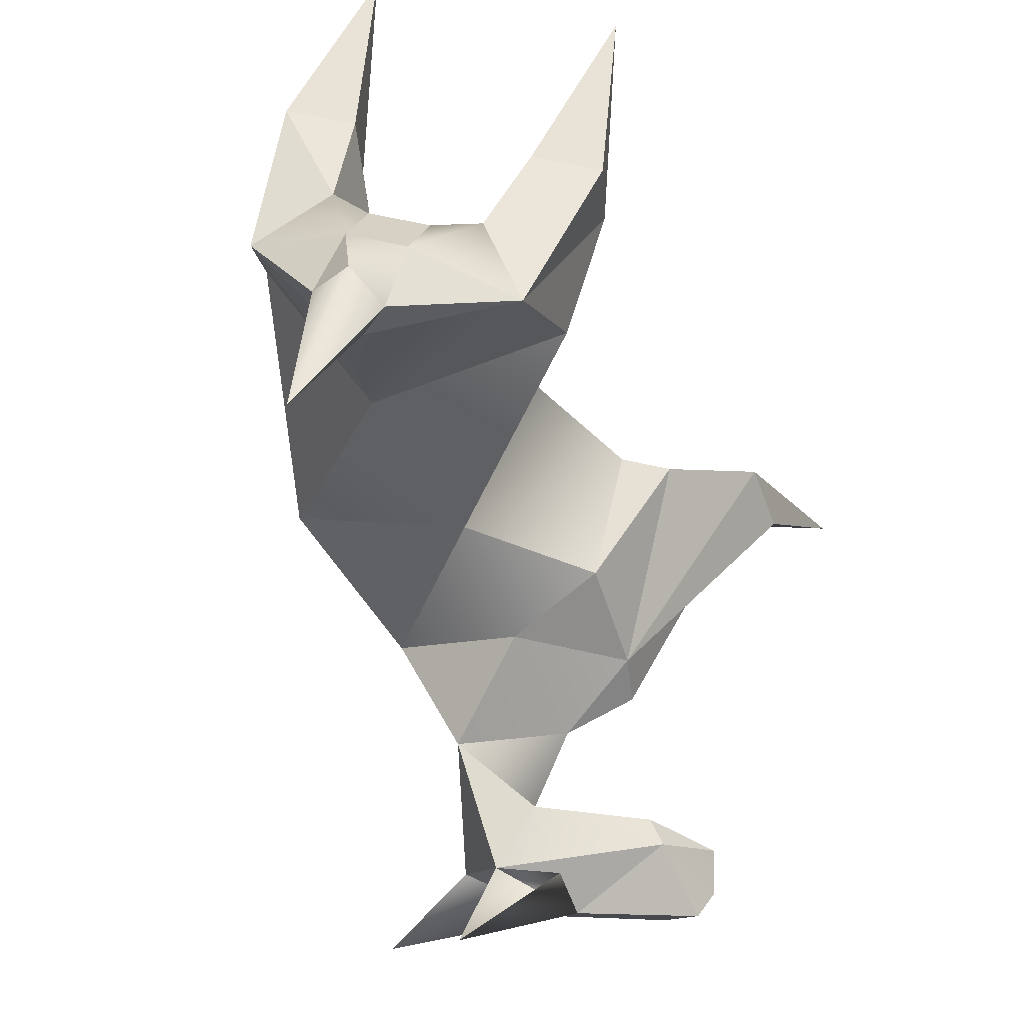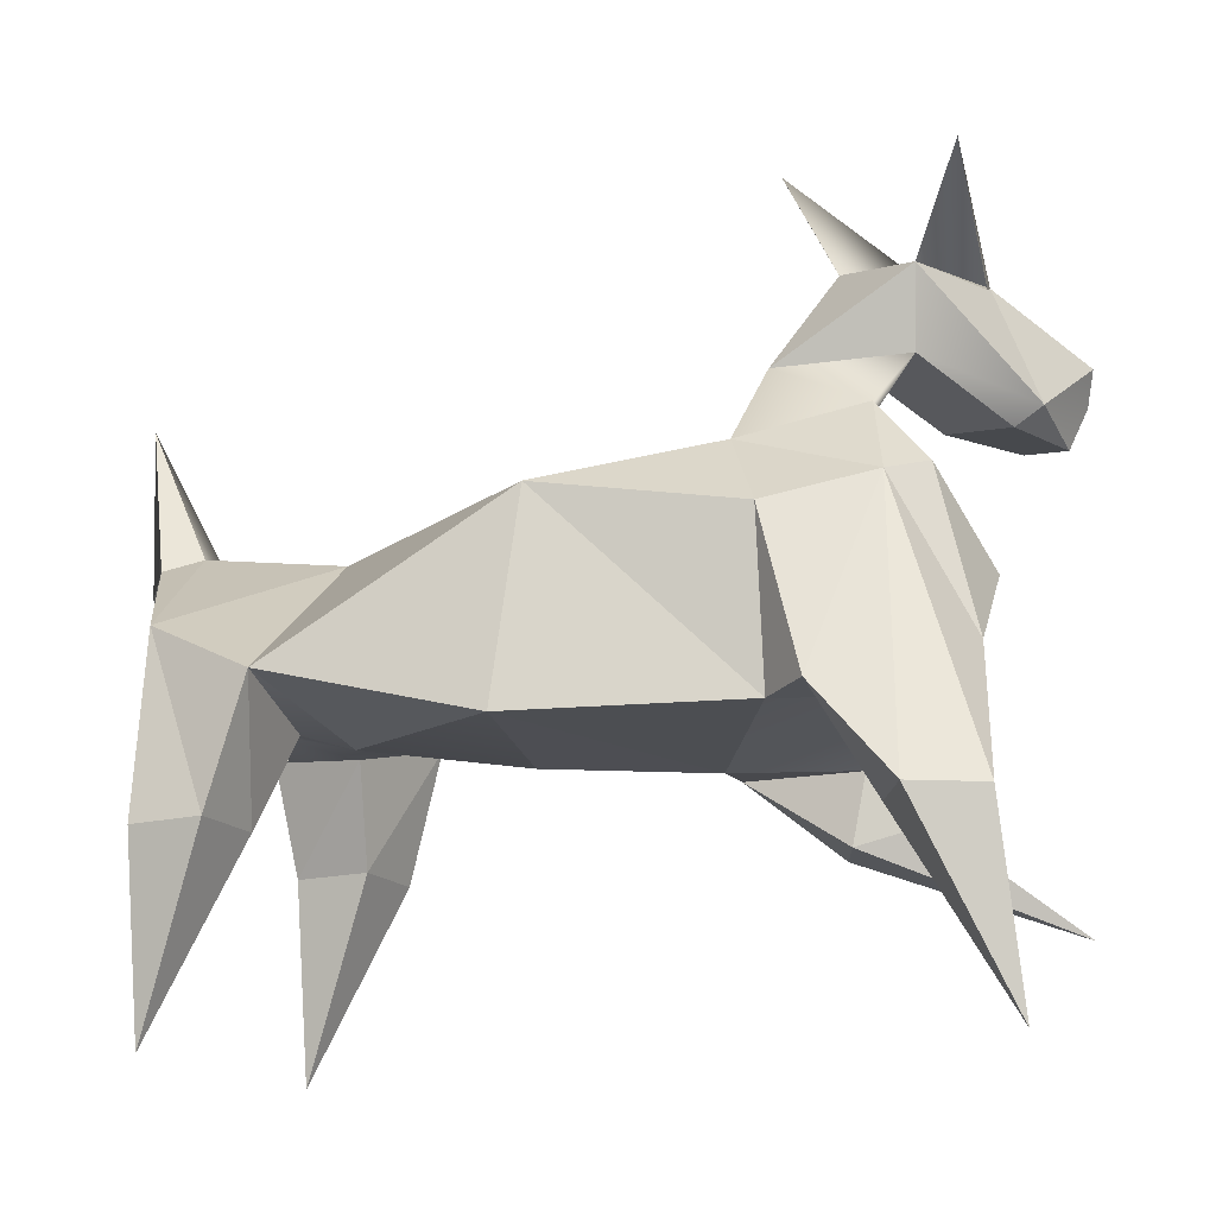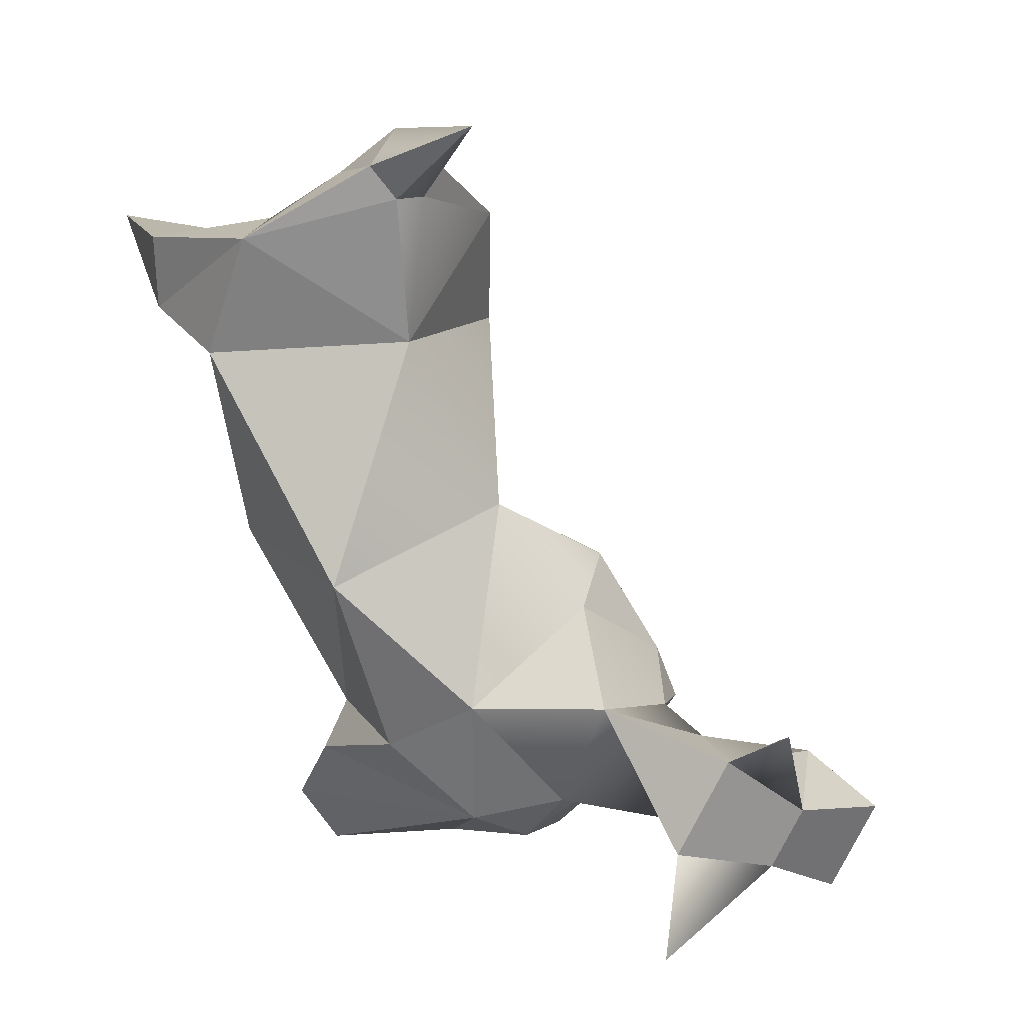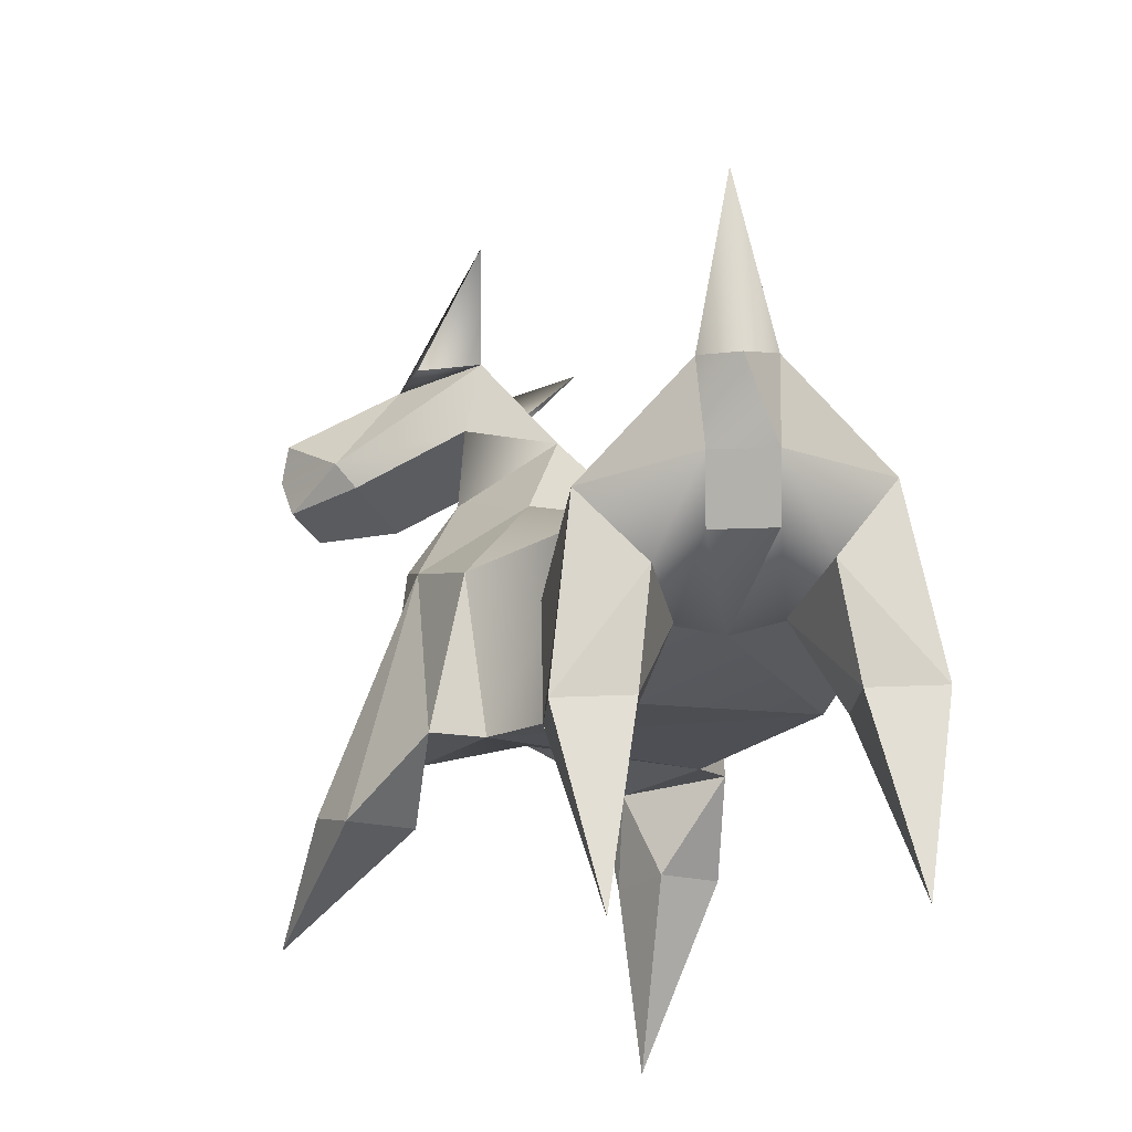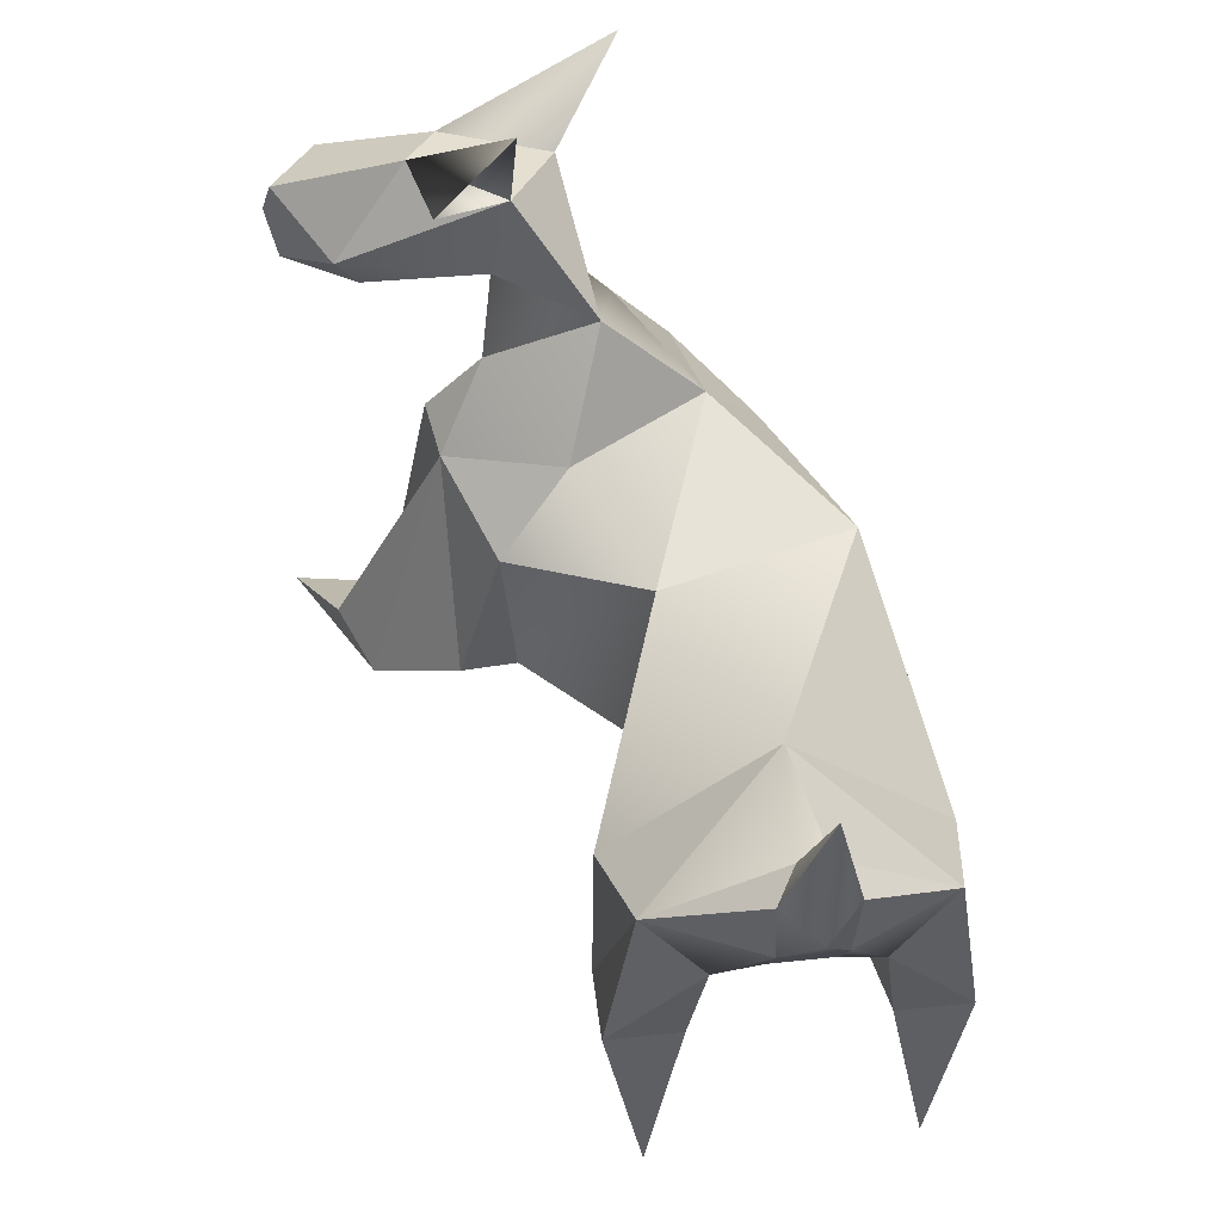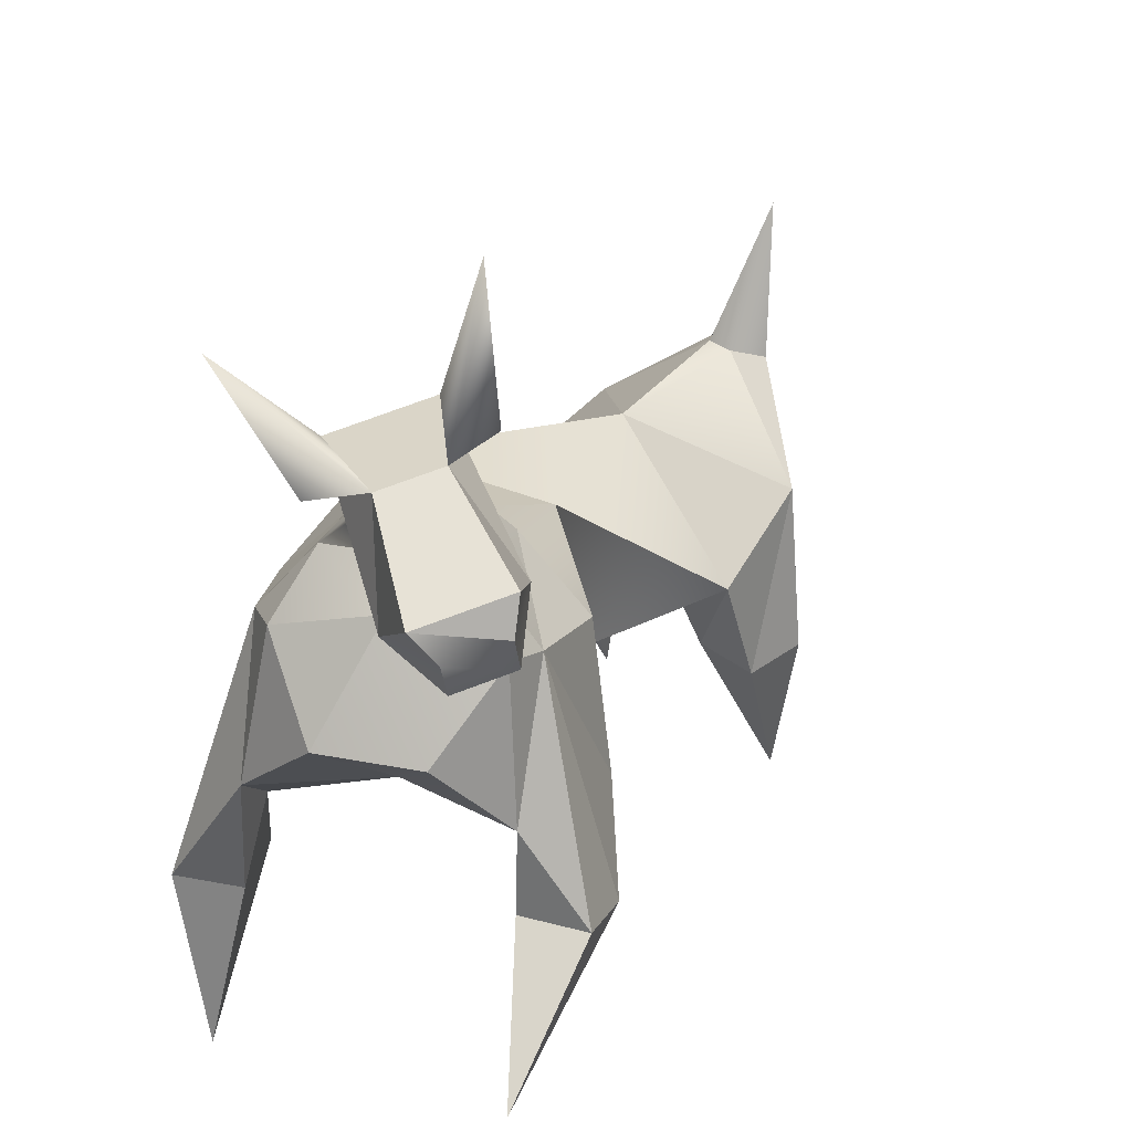
<metadata>
{"format":"obj","ext":"obj","renderer":"f3d","projection":"perspective","resolution":1024,"background":"white","views":[{"elev":57.8,"azim":16.6,"up":"+Y"},{"elev":-17.0,"azim":-59.7,"up":"+Z"},{"elev":10.9,"azim":-28.2,"up":"+Y"},{"elev":69.7,"azim":177.0,"up":"+Y"},{"elev":47.1,"azim":176.5,"up":"+Z"},{"elev":34.9,"azim":49.5,"up":"+Z"}]}
</metadata>
<code>
o dog_dog.001
v -13.95 -30.72 2.062
v -14.07 -30.77 2.218
v -13.86 -30.82 2.14
v -13.92 -30.96 2.105
v -14.11 -30.87 2.193
v -14.04 -30.92 2.013
v -14.22 -30.66 2.22
v -14.3 -30.83 2.18
v -14.4 -30.95 2.316
v -14.23 -30.57 2.407
v -14.23 -30.91 2.139
v -14.11 -30.65 2.205
v -14.62 -30.78 1.455
v -14.61 -30.71 1.723
v -14.57 -30.7 1.447
v -14.74 -29.95 1.306
v -14.81 -29.81 0.9883
v -14.75 -29.82 1.306
v -14.45 -31.02 0.9798
v -14.5 -30.84 1.298
v -14.43 -30.94 1.298
v -14.48 -30.85 1.788
v -14.52 -30.62 1.86
v -14.53 -31.02 1.298
v -14.87 -29.96 1.306
v -14.6 -30.91 1.298
v -14.88 -29.83 1.306
v -14.27 -30.73 1.516
v -14.44 -30.87 1.455
v -14.39 -30.95 1.539
v -14.83 -29.81 1.618
v -14.86 -30.02 1.518
v -14.67 -29.97 1.466
v -14.73 -29.79 1.492
v -14.62 -29.74 1.789
v -14.6 -29.62 2.031
v -14.66 -29.69 1.768
v -14.6 -29.63 1.746
v -14.58 -30.01 1.457
v -14.65 -29.77 1.532
v -14.65 -29.71 1.63
v -14.58 -29.99 1.75
v -14.11 -30.42 1.455
v -14.18 -30.4 1.723
v -14.21 -30.44 1.447
v -14.42 -29.93 1.306
v -14.37 -29.79 0.9883
v -14.43 -29.8 1.306
v -13.82 -30.88 1.206
v -14.08 -30.59 1.338
v -14.02 -30.7 1.375
v -14.1 -30.58 1.788
v -14.3 -30.46 1.86
v -13.91 -30.64 1.378
v -14.3 -29.92 1.306
v -13.97 -30.53 1.342
v -14.31 -29.8 1.306
v -14.08 -30.62 1.455
v -14.03 -30.69 1.539
v -14.35 -29.79 1.618
v -14.3 -29.99 1.518
v -14.5 -29.96 1.466
v -14.46 -29.77 1.492
v -14.57 -29.74 1.789
v -14.54 -29.68 1.768
v -14.54 -29.76 1.532
v -14.54 -29.7 1.63
v -13.88 -30.94 2.056
v -13.86 -30.82 2.005
v -13.9 -30.91 1.982
v -13.84 -30.84 2.079
v -14.05 -30.88 1.981
v -14.19 -30.66 2.087
v -14.25 -30.8 2.051
v -13.99 -30.73 2.017
v -14.24 -30.92 1.68
v -14.09 -30.81 1.68
v -14.39 -30.88 1.82
v -14.08 -30.66 1.82
v -14.23 -30.77 1.873
v -14.17 -30.64 1.934
v -14.38 -30.79 1.934
v -14.35 -30.6 2.031
v -14.74 -30.4 1.768
v -14.42 -30.28 1.768
v -14.75 -30.36 1.431
v -14.43 -30.24 1.431
f 1 2 3
f 2 4 3
f 5 6 4
f 7 5 2
f 5 8 9
f 7 2 10
f 9 11 5
f 10 2 12
f 13 14 15
f 16 17 18
f 19 20 21
f 14 22 23
f 21 24 19
f 16 25 17
f 13 22 14
f 24 26 19
f 25 27 17
f 26 20 19
f 18 17 27
f 28 29 15
f 24 22 26
f 22 24 30
f 24 21 30
f 22 13 26
f 30 21 29
f 21 20 29
f 29 20 13
f 20 26 13
f 31 27 25
f 32 31 25
f 25 16 32
f 32 16 33
f 16 18 33
f 33 18 34
f 31 34 27
f 18 27 34
f 35 36 37
f 37 36 38
f 39 33 40
f 33 34 40
f 40 34 41
f 34 31 41
f 38 41 37
f 41 31 37
f 33 39 32
f 37 31 35
f 31 42 35
f 32 42 31
f 29 13 15
f 43 45 44
f 46 48 47
f 49 51 50
f 44 53 52
f 51 49 54
f 46 47 55
f 43 44 52
f 54 49 56
f 55 47 57
f 56 49 50
f 48 57 47
f 28 45 58
f 54 56 52
f 52 59 54
f 54 59 51
f 52 56 43
f 59 58 51
f 51 58 50
f 58 43 50
f 50 43 56
f 60 55 57
f 61 55 60
f 55 61 46
f 61 62 46
f 46 62 48
f 62 63 48
f 60 57 63
f 48 63 57
f 64 65 36
f 65 38 36
f 39 66 62
f 62 66 63
f 66 67 63
f 63 67 60
f 38 65 67
f 67 65 60
f 62 61 39
f 65 64 60
f 60 64 42
f 61 60 42
f 58 45 43
f 41 38 67
f 67 66 41
f 41 66 40
f 40 66 39
f 35 64 36
f 42 64 35
f 68 70 69
f 4 71 3
f 1 3 71
f 4 6 68
f 71 69 1
f 68 6 70
f 12 2 7
f 11 8 5
f 72 74 73
f 75 69 72
f 69 70 72
f 1 69 75
f 6 72 70
f 75 73 1
f 72 6 74
f 6 8 74
f 1 73 7
f 58 59 28
f 29 28 30
f 76 28 77
f 28 59 77
f 28 76 30
f 76 78 30
f 77 59 79
f 59 52 79
f 30 78 22
f 77 80 76
f 79 80 77
f 76 80 78
f 79 52 81
f 78 82 22
f 81 80 79
f 78 80 82
f 83 53 23
f 83 8 7
f 22 82 23
f 52 53 81
f 83 81 53
f 23 82 83
f 80 81 82
f 74 82 81
f 74 81 73
f 81 83 73
f 7 73 83
f 74 8 83
f 83 82 74
f 42 84 85
f 53 85 23
f 85 84 23
f 28 15 45
f 15 86 45
f 86 87 45
f 39 87 86
f 39 86 32
f 39 61 87
f 42 32 84
f 61 42 85
f 87 61 85
f 86 84 32
f 23 84 14
f 44 85 53
f 45 85 44
f 15 14 84
f 86 15 84
f 45 87 85
f 1 7 2
f 2 5 4
f 5 8 6
f 7 8 5
f 68 69 71
f 4 68 71
f 72 73 75

</code>
